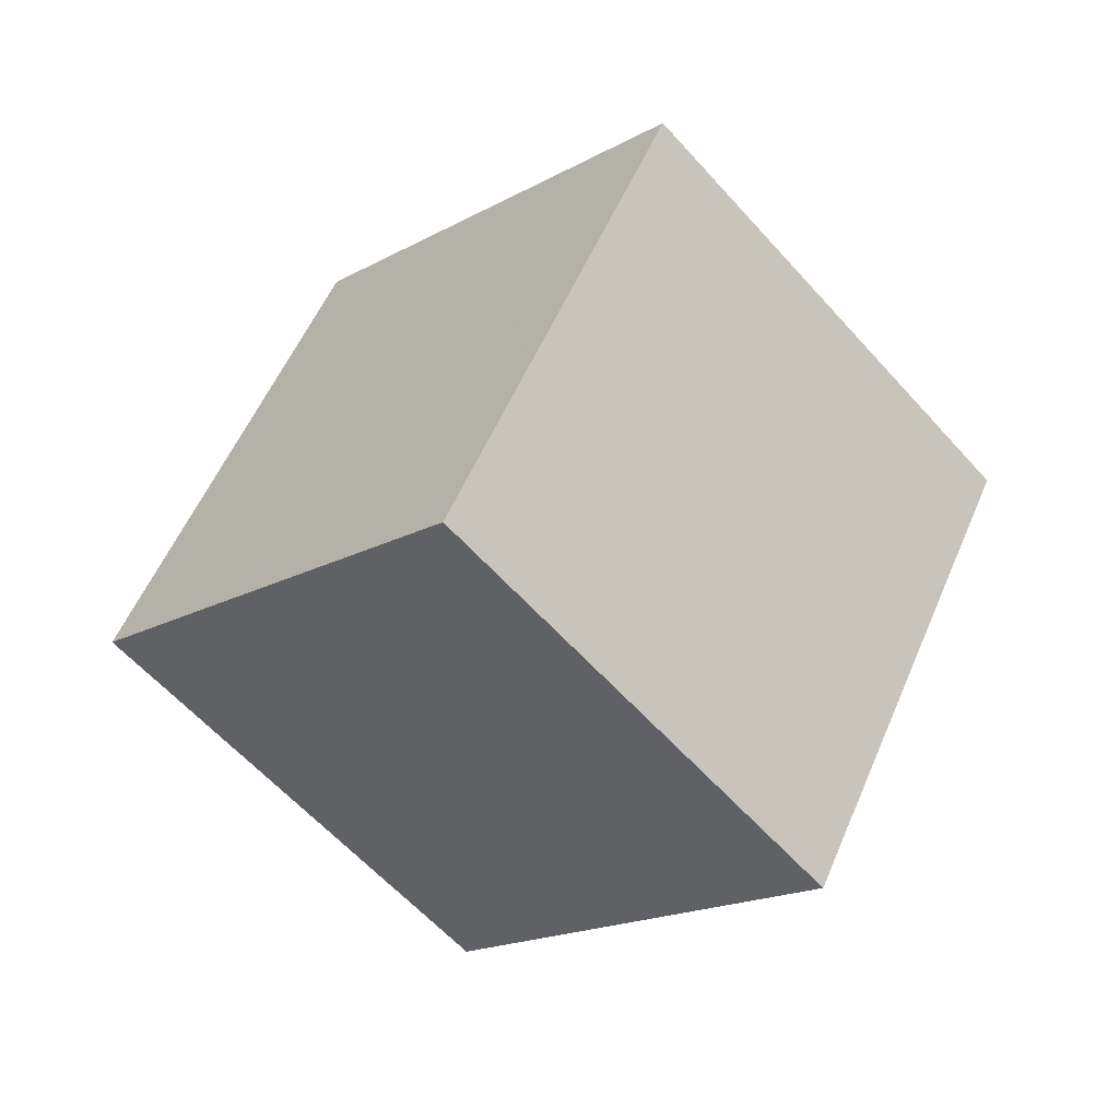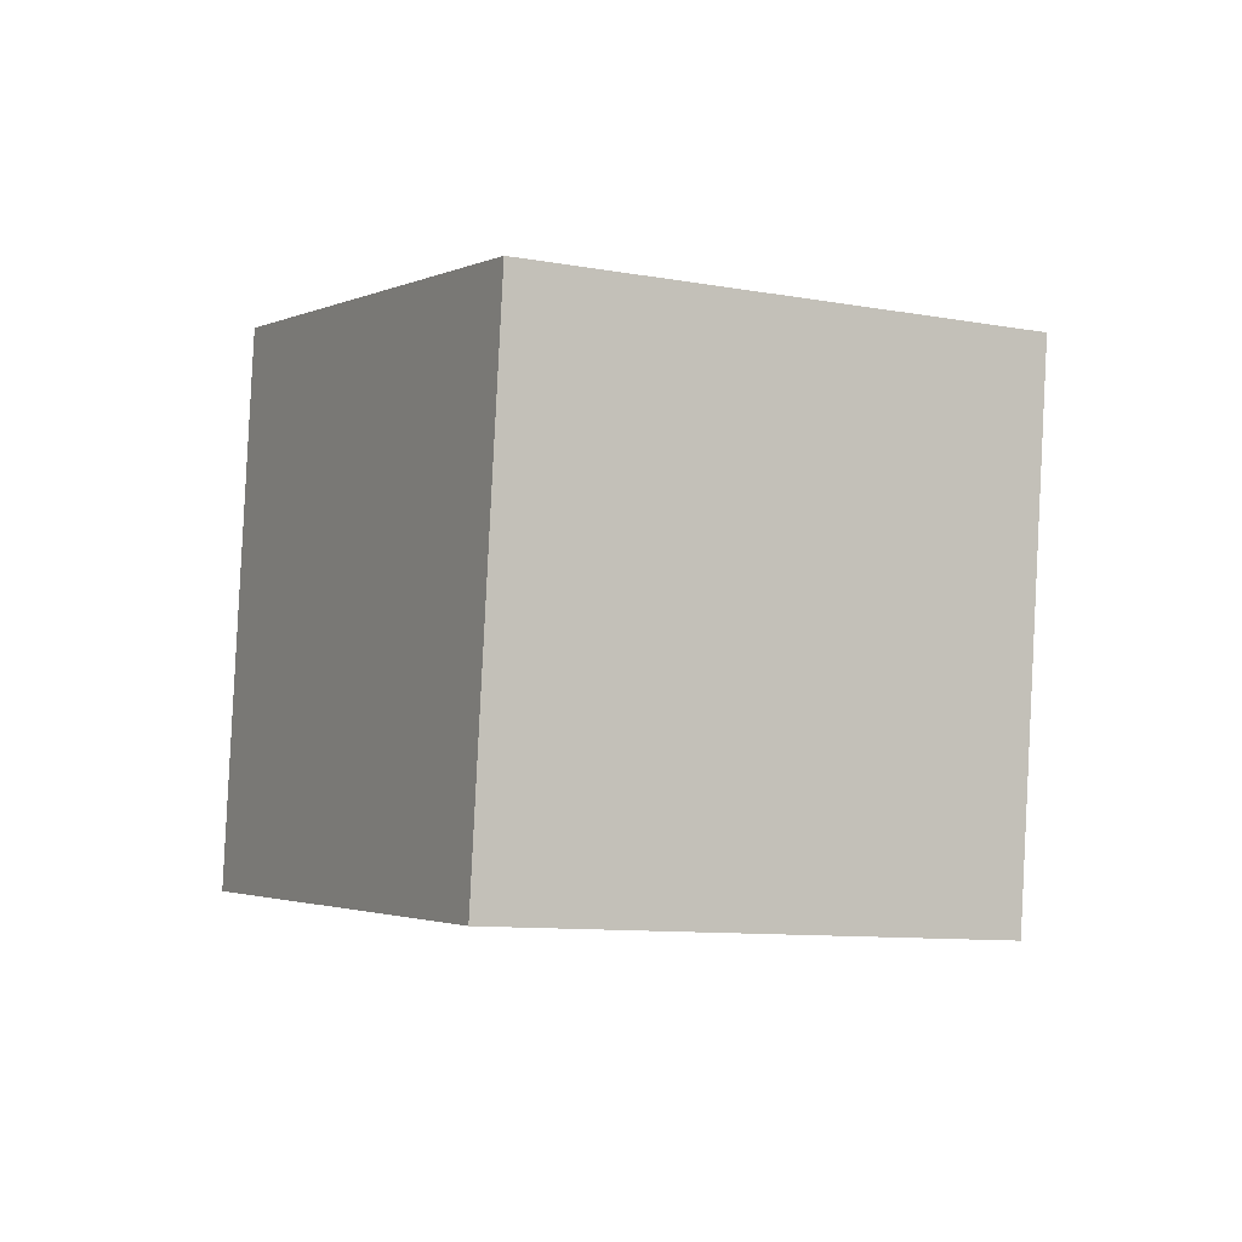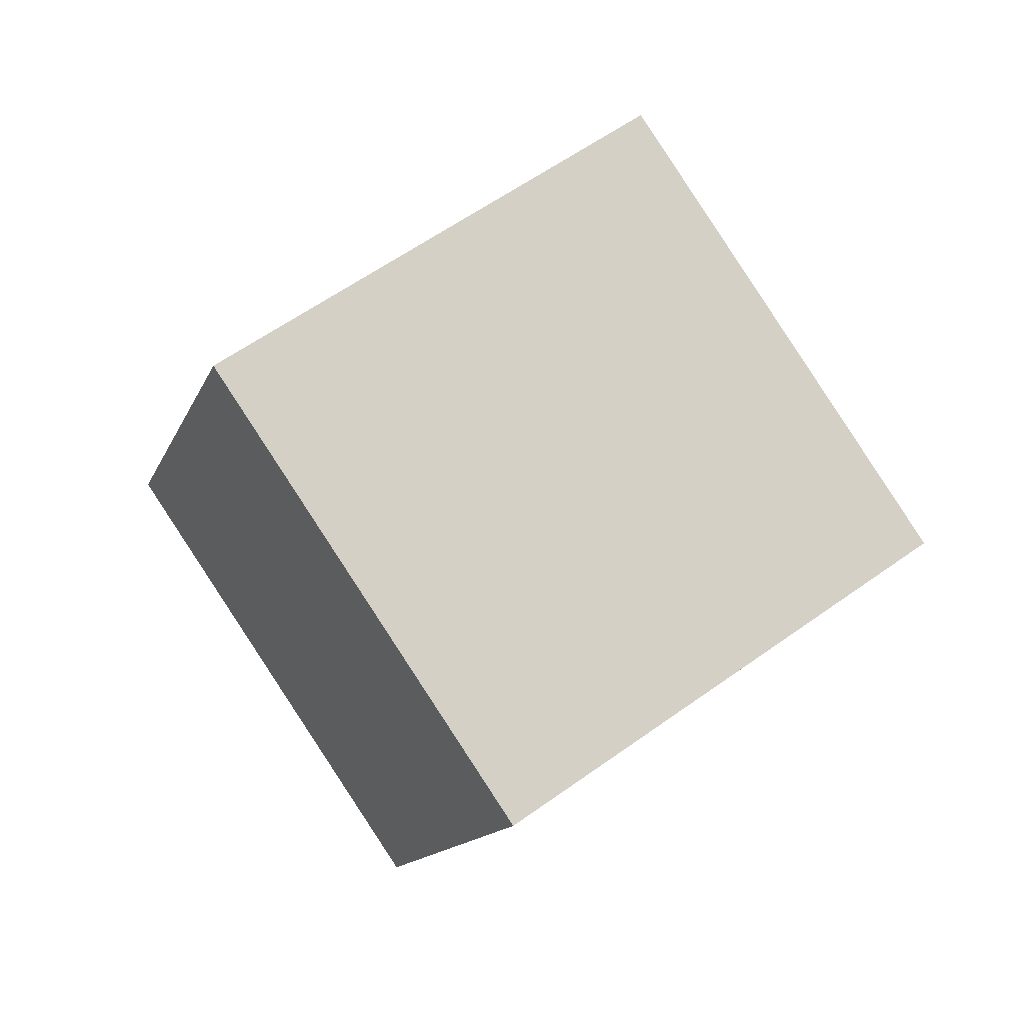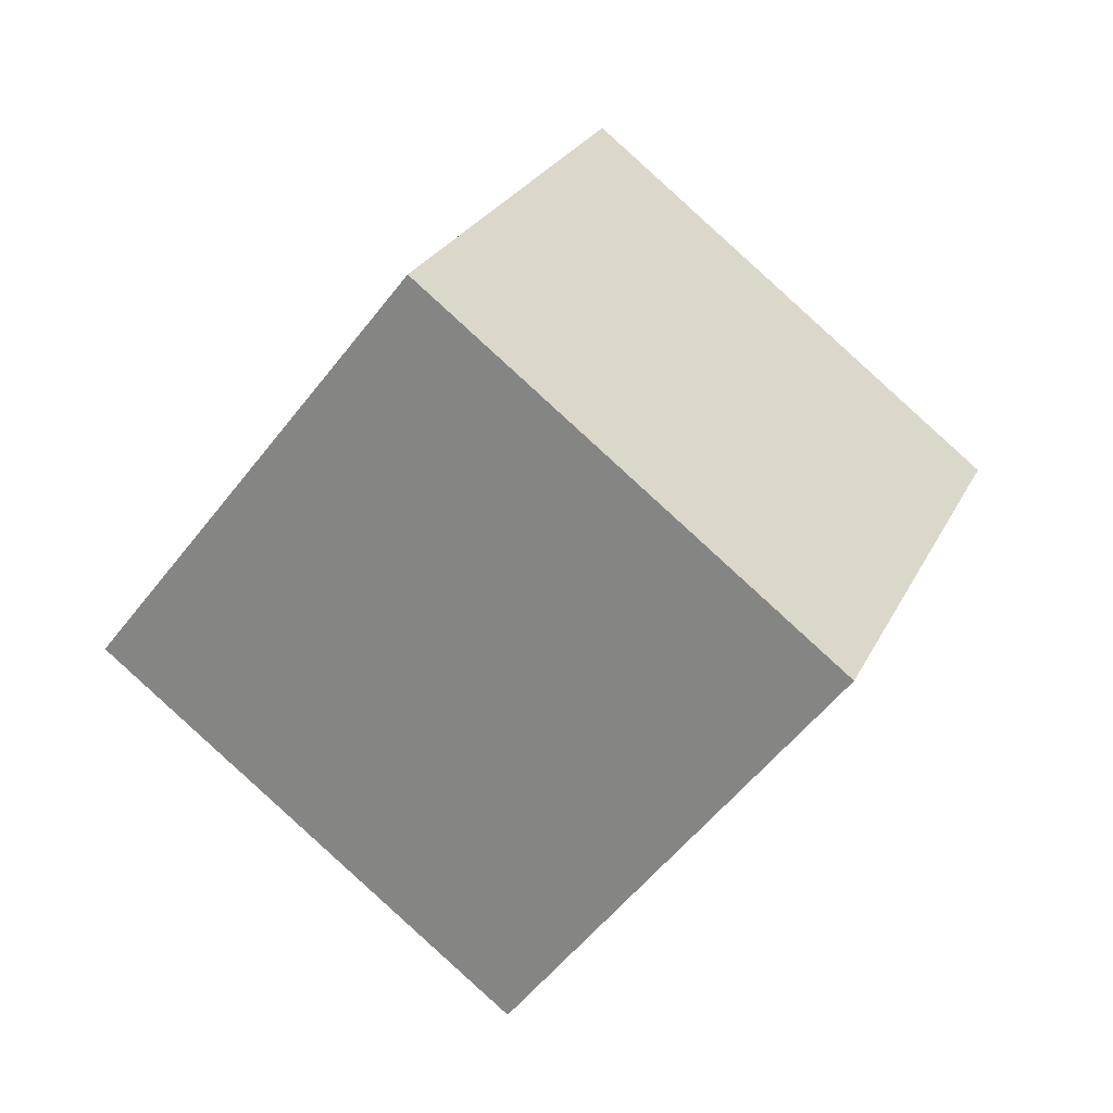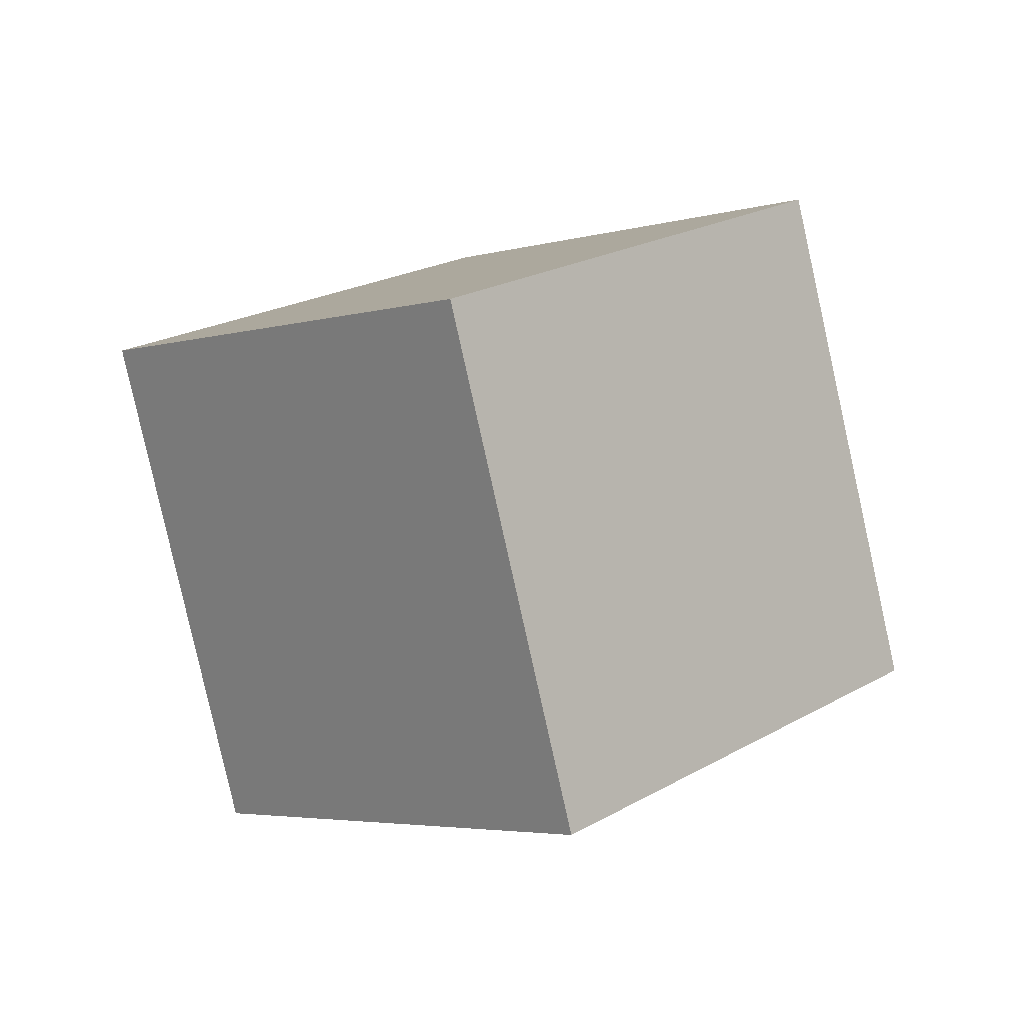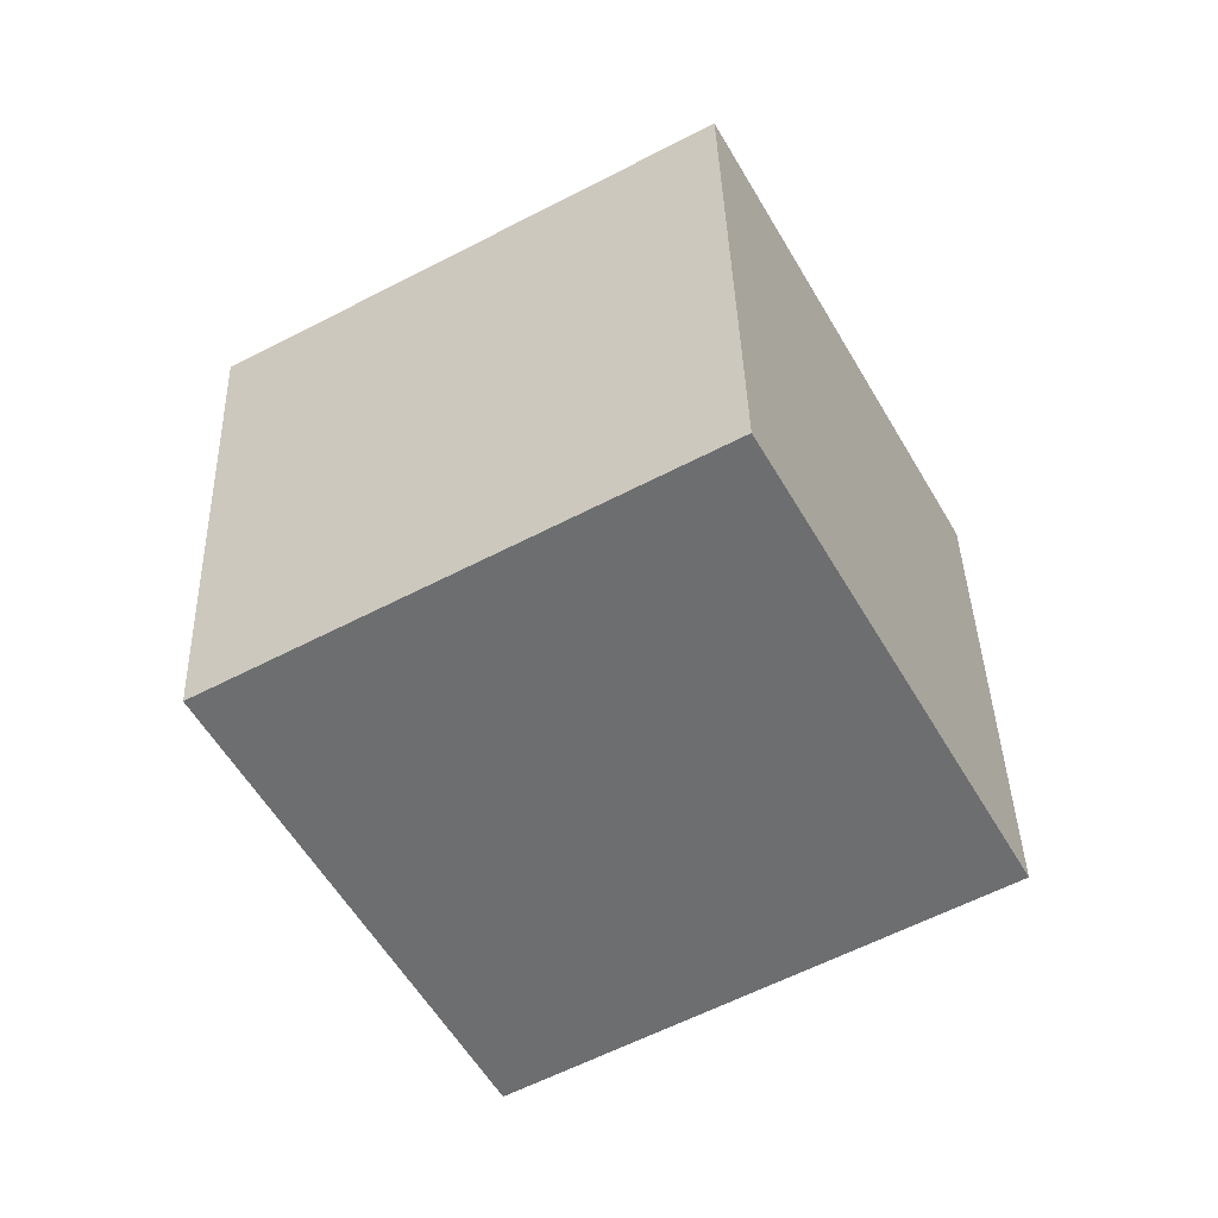
<metadata>
{"format":"obj","ext":"obj","renderer":"f3d","projection":"perspective","resolution":1024,"background":"white","views":[{"elev":-54.6,"azim":85.3,"up":"+Y"},{"elev":-56.0,"azim":-129.3,"up":"+Z"},{"elev":-33.8,"azim":145.2,"up":"+Z"},{"elev":-25.8,"azim":-57.6,"up":"+Z"},{"elev":-60.1,"azim":-5.6,"up":"+Z"},{"elev":-9.7,"azim":-88.5,"up":"+Z"}]}
</metadata>
<code>
v -3.102 -7.176 10.48
v -0.05146 1.666 6.944
v -10.08 -7.626 3.339
v -7.034 1.216 -0.1998
v 3.374 -11.83 4.446
v 6.424 -2.984 0.9075
v -3.609 -12.28 -2.698
v -0.5587 -3.434 -6.237
f 2 4 1
f 5 2 1
f 1 4 3
f 3 5 1
f 2 8 4
f 6 2 5
f 6 8 2
f 4 8 3
f 7 5 3
f 3 8 7
f 7 6 5
f 8 6 7

</code>
